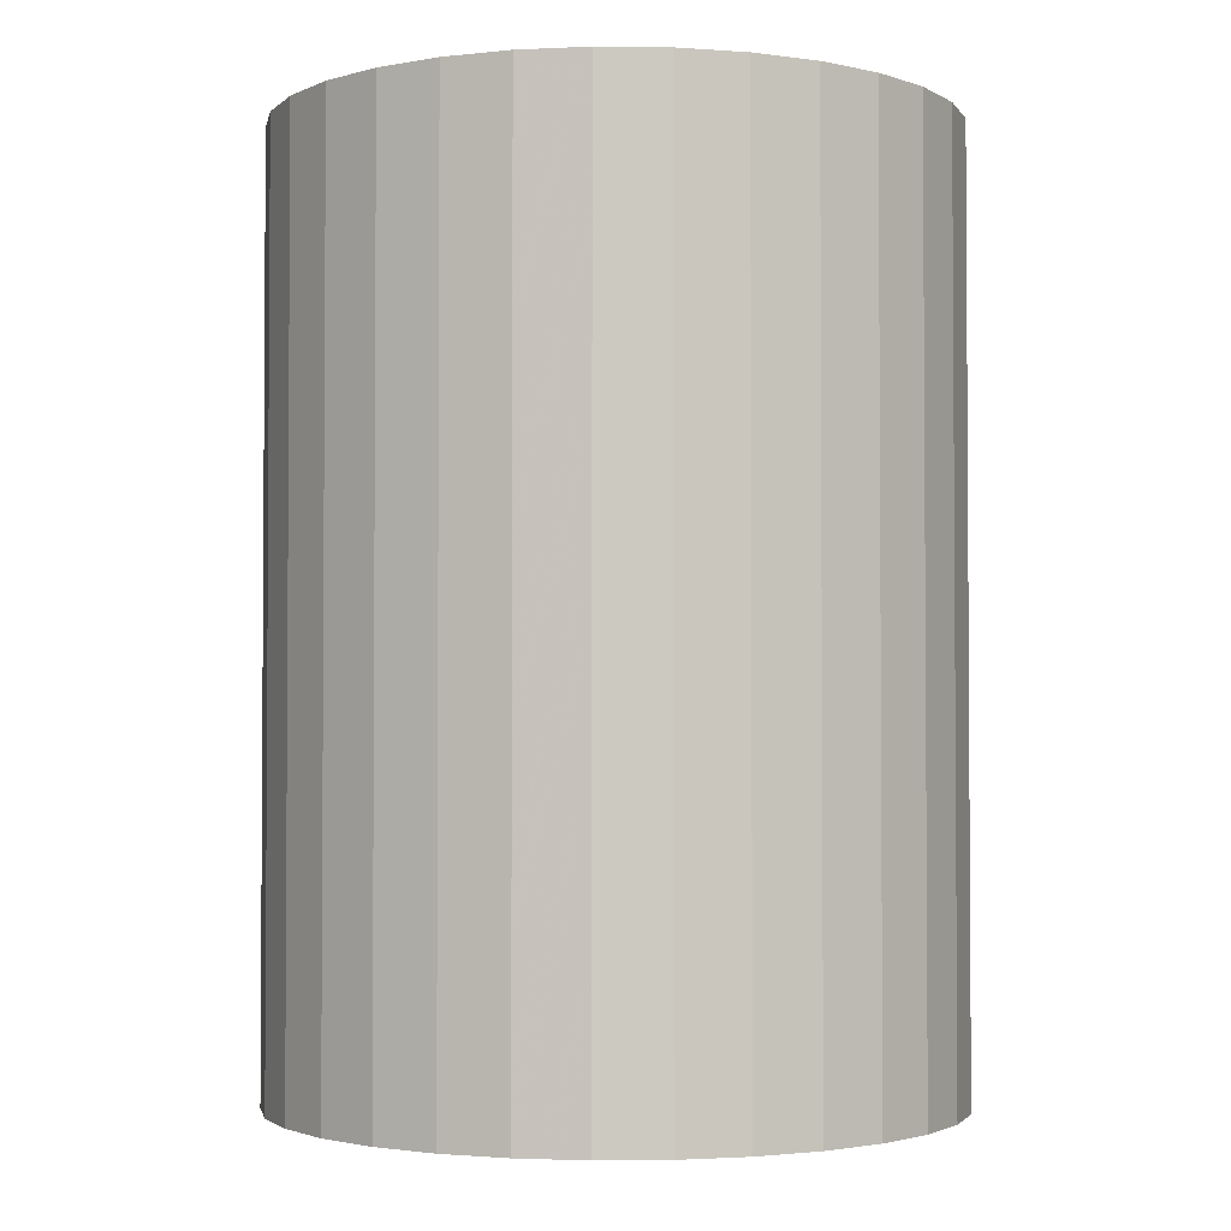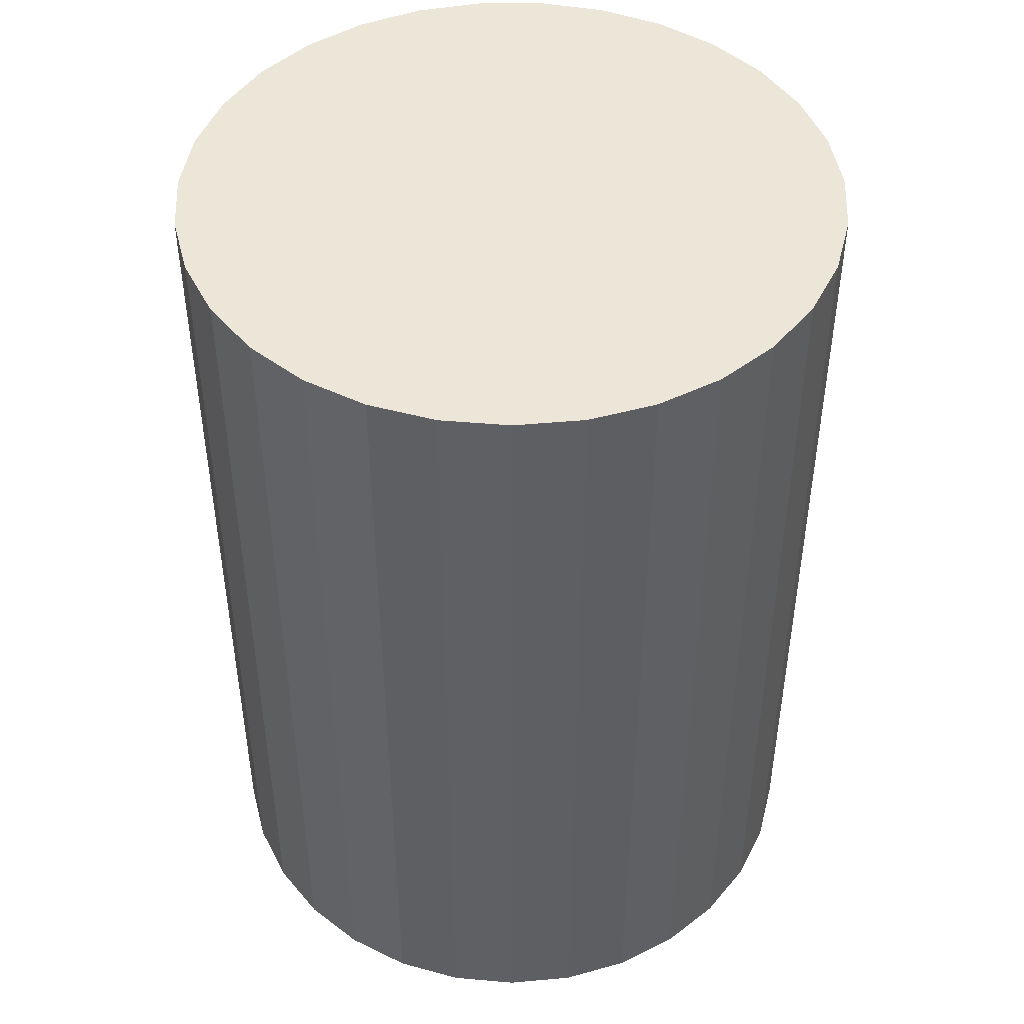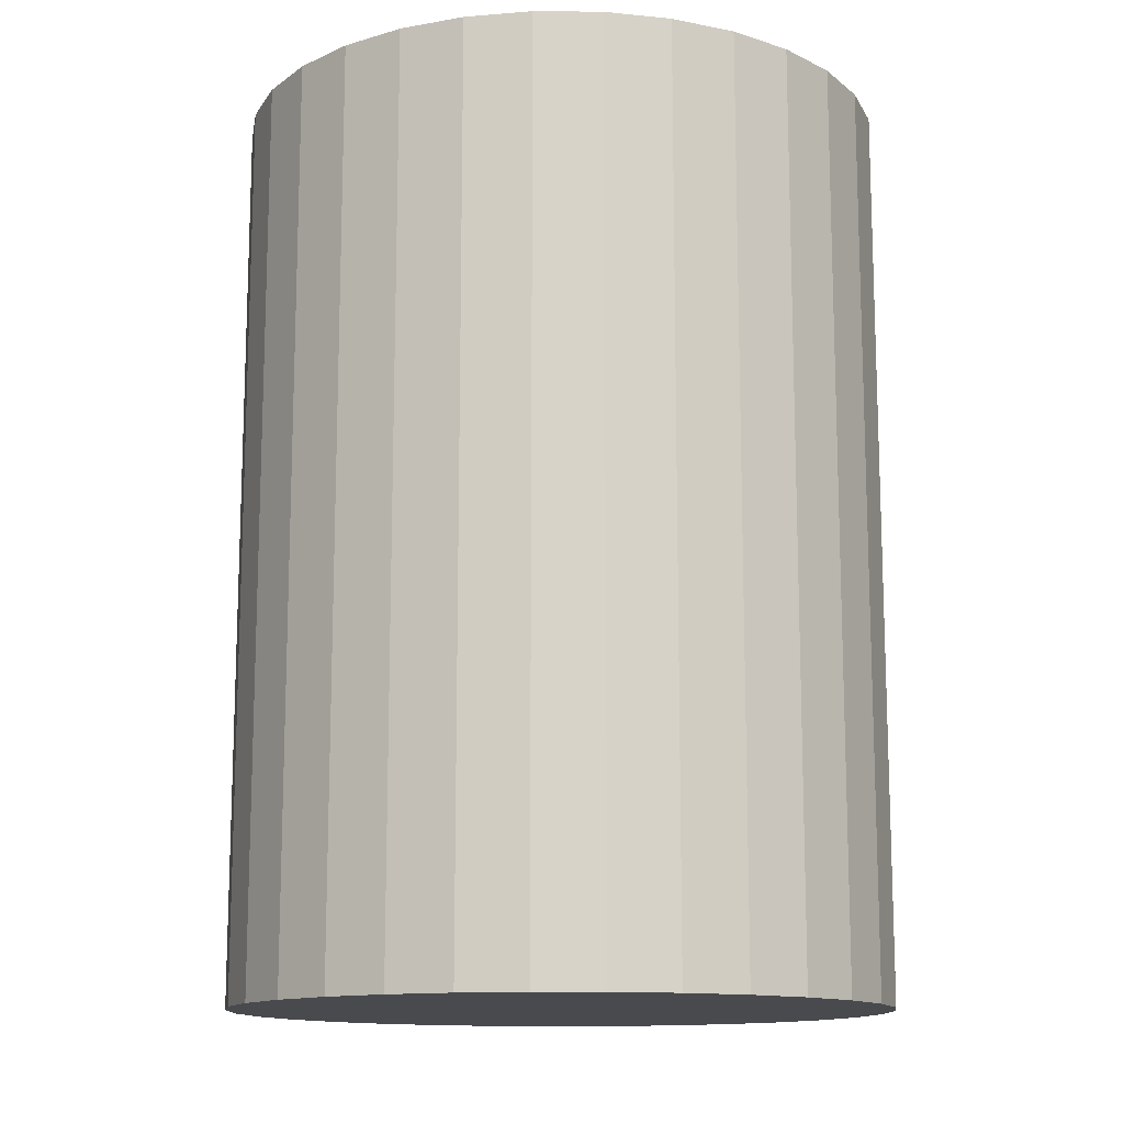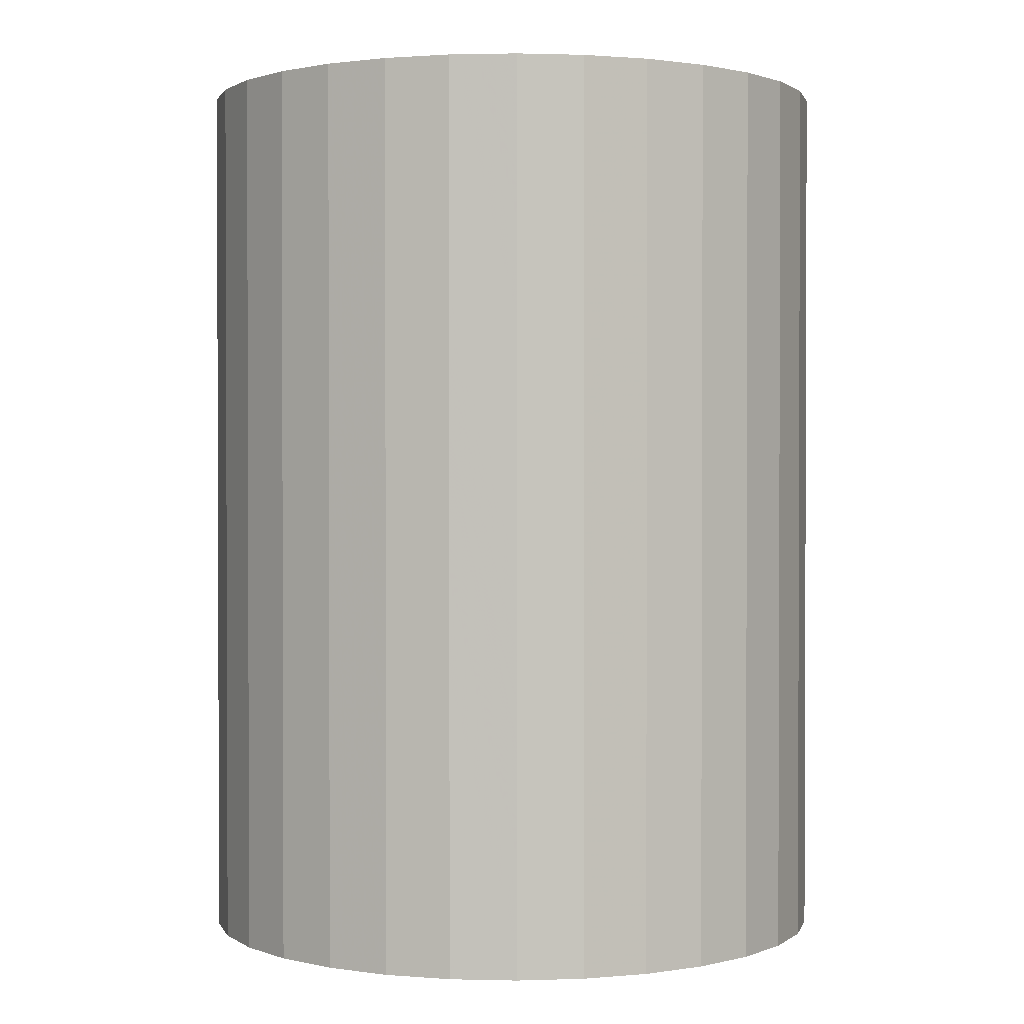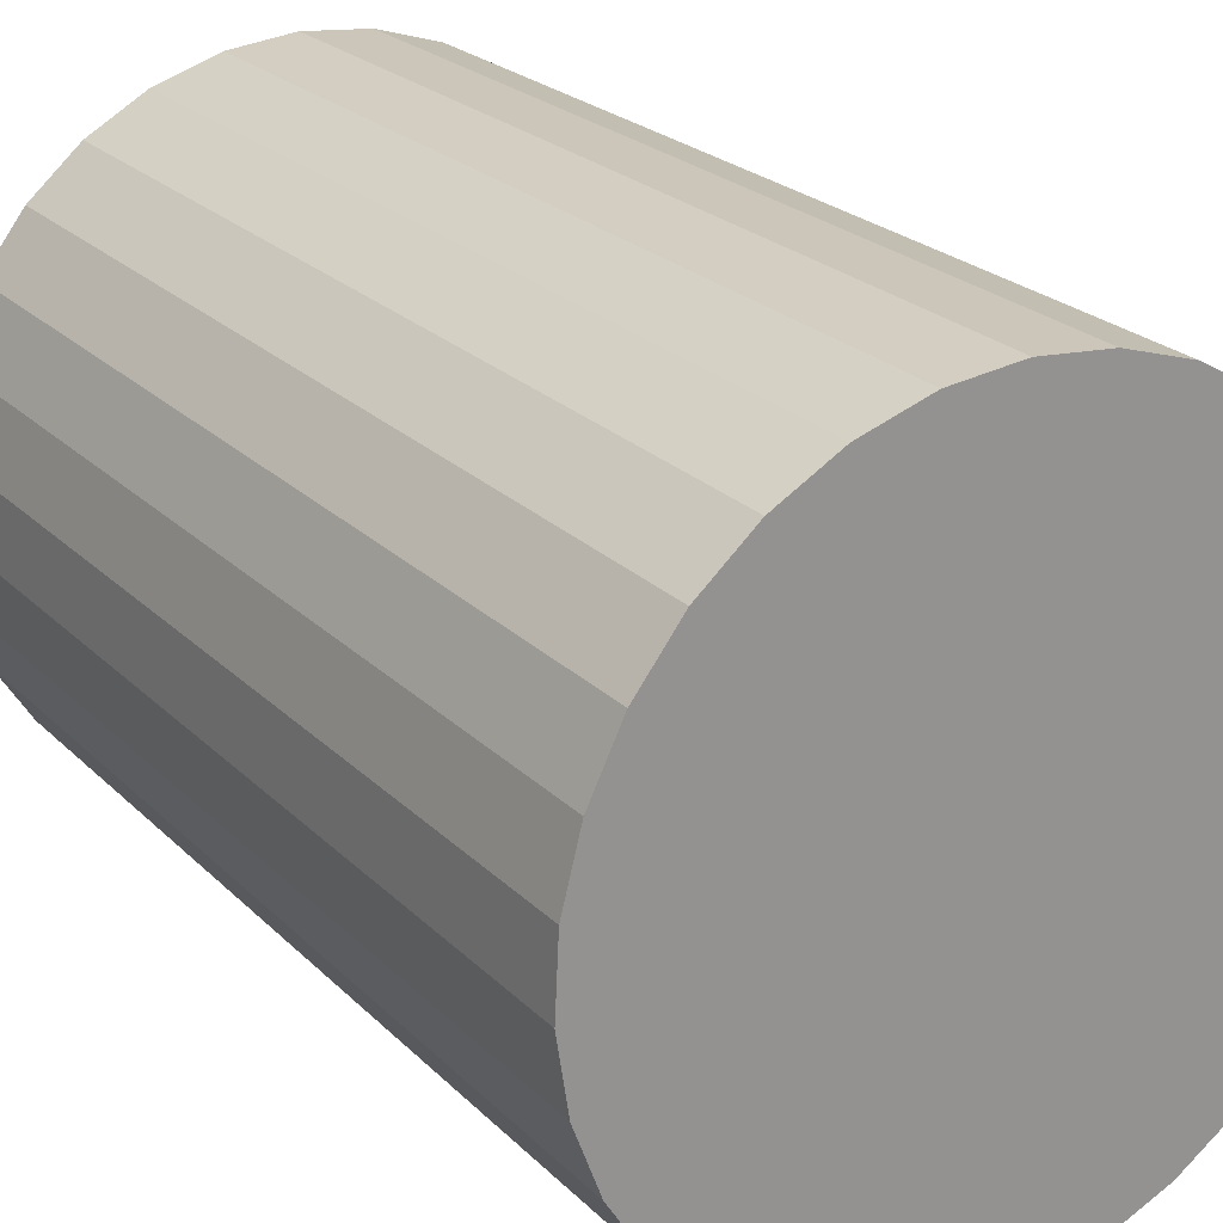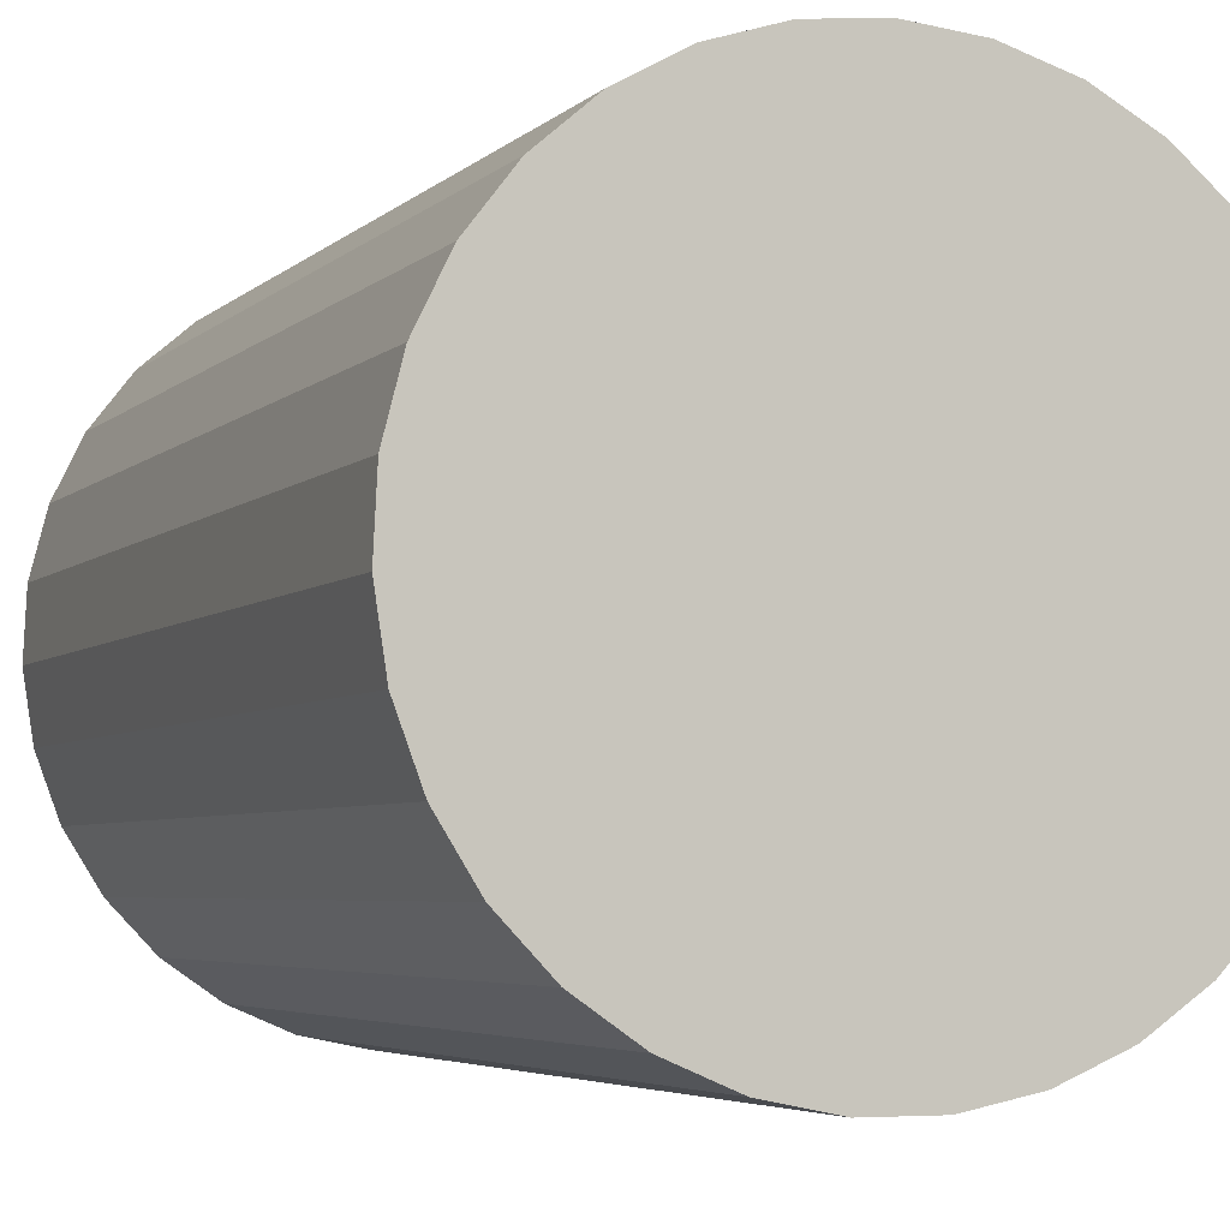
<metadata>
{"format":"obj","ext":"obj","renderer":"f3d","projection":"perspective","resolution":1024,"background":"white","views":[{"elev":-2.4,"azim":-48.8,"up":"+Z"},{"elev":46.3,"azim":40.5,"up":"+Z"},{"elev":-13.3,"azim":115.0,"up":"+Z"},{"elev":1.2,"azim":155.9,"up":"+Z"},{"elev":23.5,"azim":-32.5,"up":"+Y"},{"elev":-4.4,"azim":-21.8,"up":"+Y"}]}
</metadata>
<code>
v 0 -0 -0.05341
v 0 -0 0.05341
v -0 0.03861 -0.05341
v -0 0.03861 0.05341
v 0.007772 0.03782 -0.05341
v 0.007772 0.03782 0.05341
v 0.01156 -0.03684 -0.05341
v 0.01156 -0.03684 0.05341
v -0.02206 0.03169 -0.05341
v -0.02206 0.03169 0.05341
v 0.02515 -0.0293 -0.05341
v 0.02515 -0.0293 0.05341
v -0.003906 -0.03841 -0.05341
v -0.003906 -0.03841 0.05341
v -0.03466 -0.017 -0.05341
v -0.03466 -0.017 0.05341
v 0.03817 0.005847 -0.05341
v 0.03817 0.005847 0.05341
v -0.03856 -0.001956 -0.05341
v -0.03856 -0.001956 0.05341
v -0.01523 0.03548 -0.05341
v -0.01523 0.03548 0.05341
v 0.03621 0.01341 -0.05341
v 0.03621 0.01341 0.05341
v -0.03738 -0.009678 -0.05341
v -0.03738 -0.009678 0.05341
v 0.03277 0.02042 -0.05341
v 0.03277 0.02042 0.05341
v 0.01874 -0.03376 -0.05341
v 0.01874 -0.03376 0.05341
v -0.03053 -0.02363 -0.05341
v -0.03053 -0.02363 0.05341
v 0.02798 0.0266 -0.05341
v 0.02798 0.0266 0.05341
v -0.02798 0.0266 -0.05341
v -0.02798 0.0266 0.05341
v 0.03053 -0.02363 -0.05341
v 0.03053 -0.02363 0.05341
v -0.01874 -0.03376 -0.05341
v -0.01874 -0.03376 0.05341
v -0.03277 0.02042 -0.05341
v -0.03277 0.02042 0.05341
v 0.03738 -0.009678 -0.05341
v 0.03738 -0.009678 0.05341
v -0.03621 0.01341 -0.05341
v -0.03621 0.01341 0.05341
v 0.01523 0.03548 -0.05341
v 0.01523 0.03548 0.05341
v 0.03856 -0.001956 -0.05341
v 0.03856 -0.001956 0.05341
v -0.03817 0.005847 -0.05341
v -0.03817 0.005847 0.05341
v 0.03466 -0.017 -0.05341
v 0.03466 -0.017 0.05341
v 0.003906 -0.03841 -0.05341
v 0.003906 -0.03841 0.05341
v -0.02515 -0.0293 -0.05341
v -0.02515 -0.0293 0.05341
v 0.02206 0.03169 -0.05341
v 0.02206 0.03169 0.05341
v -0.01156 -0.03684 -0.05341
v -0.01156 -0.03684 0.05341
v -0.007772 0.03782 -0.05341
v -0.007772 0.03782 0.05341
f 1 5 47
f 1 47 59
f 1 59 33
f 1 33 27
f 1 27 23
f 1 23 17
f 1 17 49
f 1 49 43
f 1 43 53
f 1 53 37
f 1 37 11
f 1 11 29
f 1 29 7
f 1 7 55
f 1 55 13
f 1 13 61
f 1 61 39
f 1 39 57
f 1 57 31
f 1 31 15
f 1 15 25
f 1 25 19
f 1 19 51
f 1 51 45
f 1 45 41
f 1 41 35
f 1 35 9
f 1 9 21
f 1 21 63
f 1 63 3
f 1 3 5
f 48 6 2
f 60 48 2
f 34 60 2
f 28 34 2
f 24 28 2
f 18 24 2
f 50 18 2
f 44 50 2
f 54 44 2
f 38 54 2
f 12 38 2
f 30 12 2
f 8 30 2
f 56 8 2
f 14 56 2
f 62 14 2
f 40 62 2
f 58 40 2
f 32 58 2
f 16 32 2
f 26 16 2
f 20 26 2
f 52 20 2
f 46 52 2
f 42 46 2
f 36 42 2
f 10 36 2
f 22 10 2
f 64 22 2
f 4 64 2
f 6 4 2
f 6 48 5
f 5 48 47
f 48 60 47
f 47 60 59
f 60 34 59
f 59 34 33
f 34 28 33
f 33 28 27
f 28 24 27
f 27 24 23
f 24 18 23
f 23 18 17
f 18 50 17
f 17 50 49
f 50 44 49
f 49 44 43
f 44 54 43
f 43 54 53
f 54 38 53
f 53 38 37
f 38 12 37
f 37 12 11
f 12 30 11
f 11 30 29
f 30 8 29
f 29 8 7
f 8 56 7
f 7 56 55
f 56 14 55
f 55 14 13
f 14 62 13
f 13 62 61
f 62 40 61
f 61 40 39
f 40 58 39
f 39 58 57
f 58 32 57
f 57 32 31
f 32 16 31
f 31 16 15
f 16 26 15
f 15 26 25
f 26 20 25
f 25 20 19
f 20 52 19
f 19 52 51
f 52 46 51
f 51 46 45
f 46 42 45
f 45 42 41
f 42 36 41
f 41 36 35
f 36 10 35
f 35 10 9
f 10 22 9
f 9 22 21
f 22 64 21
f 21 64 63
f 4 6 3
f 3 6 5
f 64 4 63
f 63 4 3

</code>
